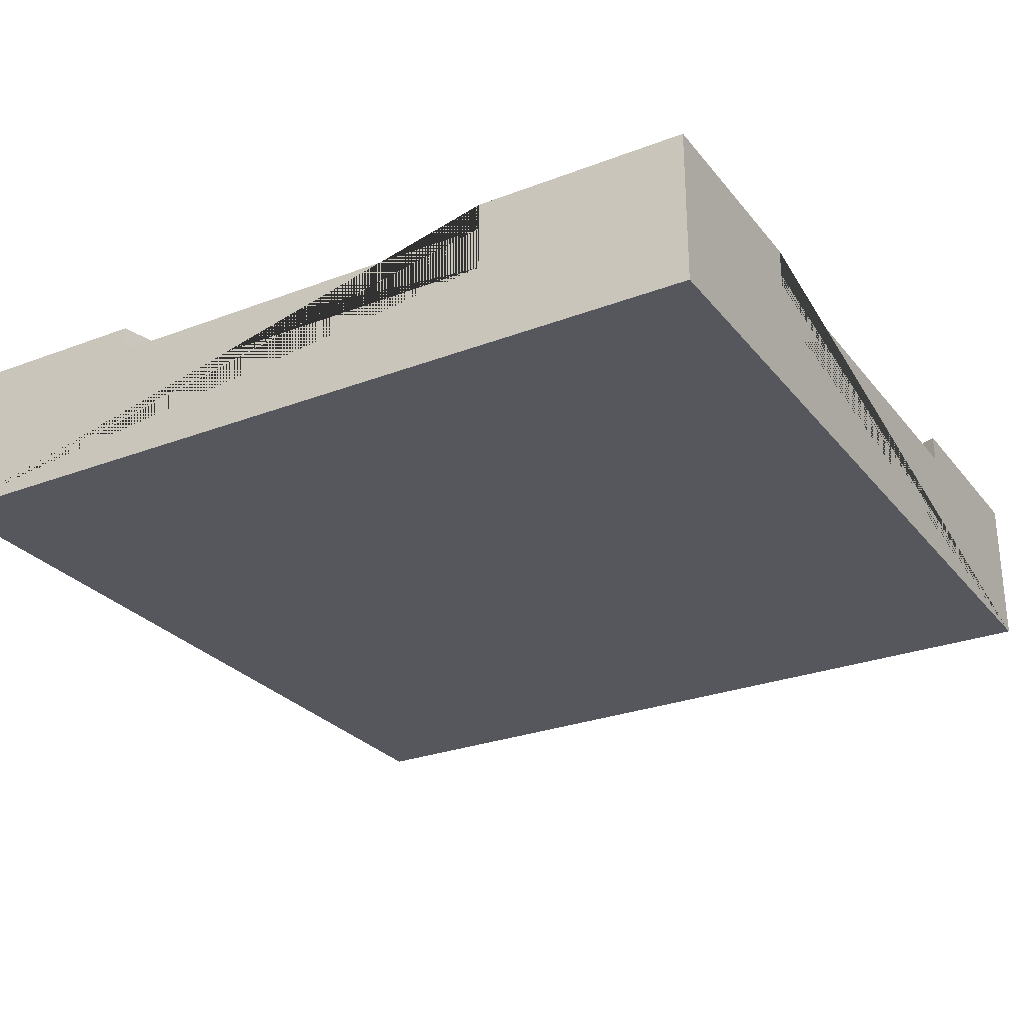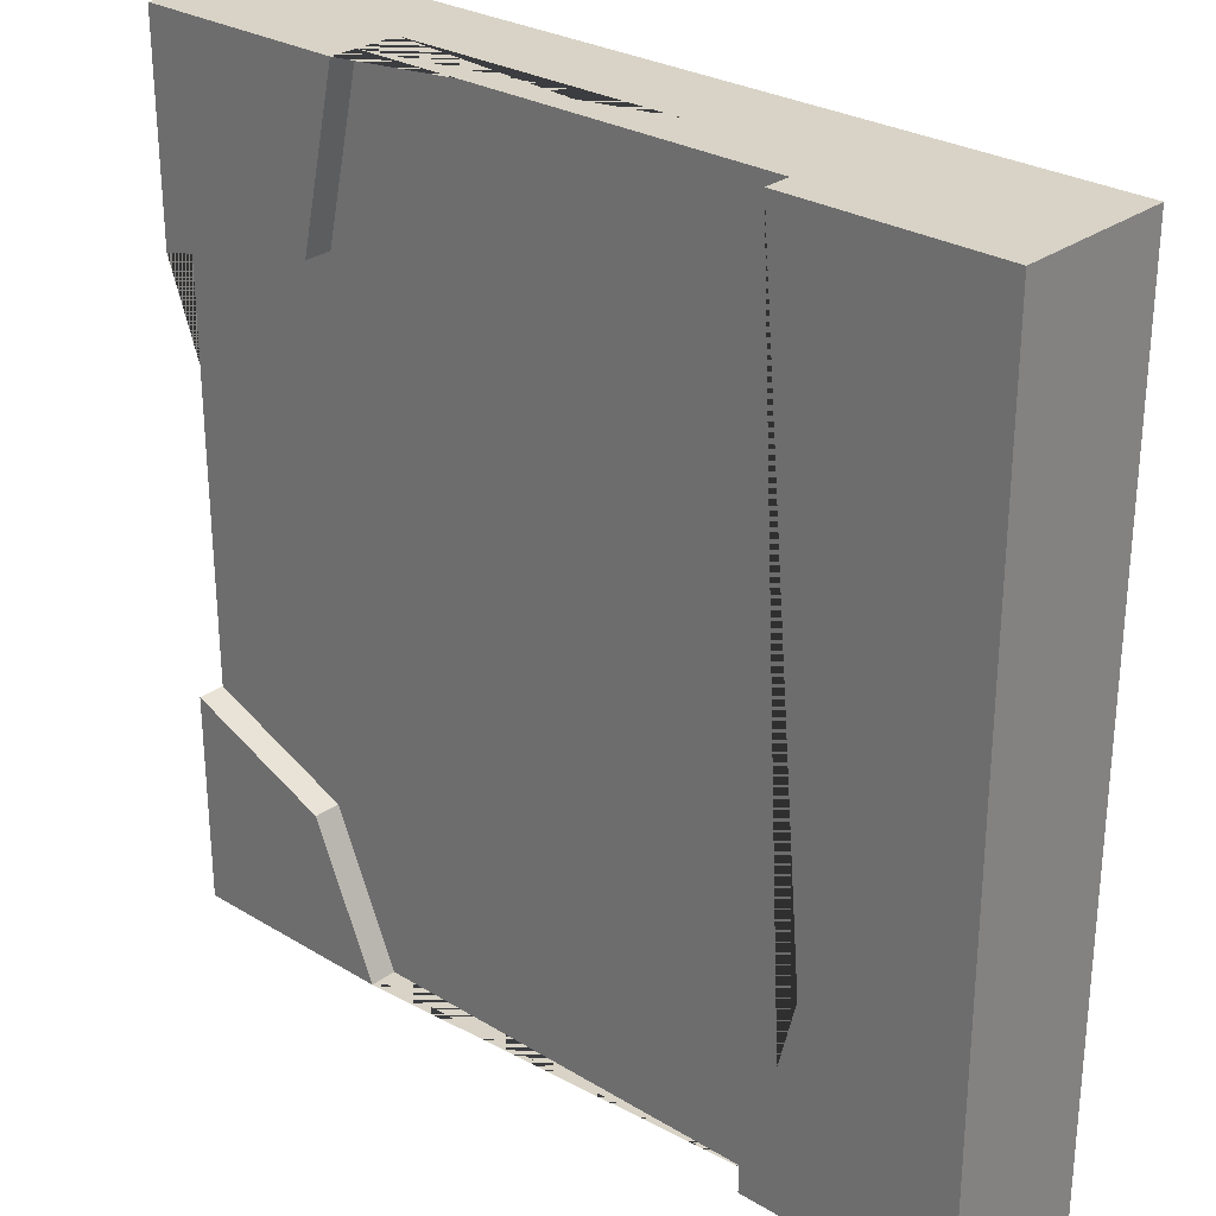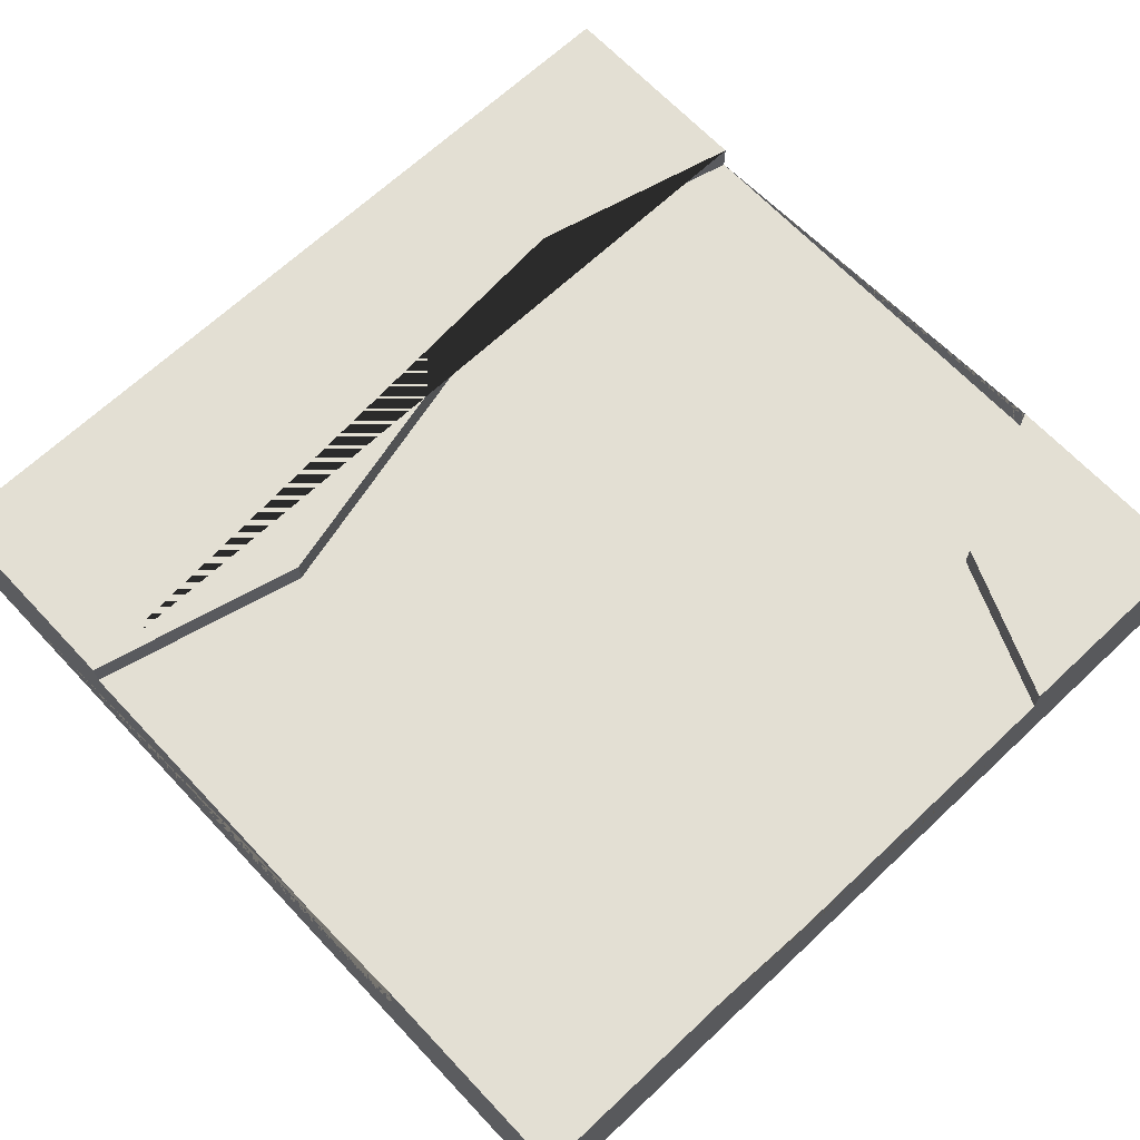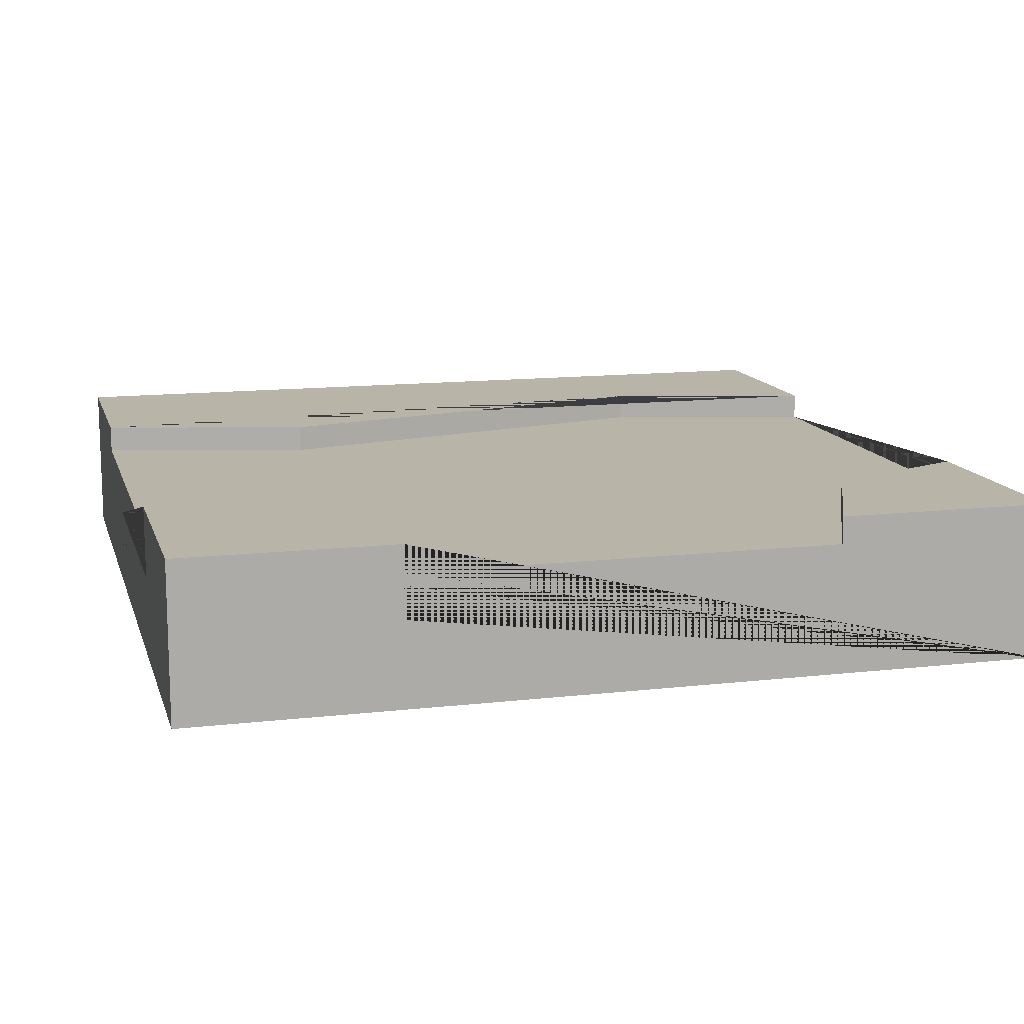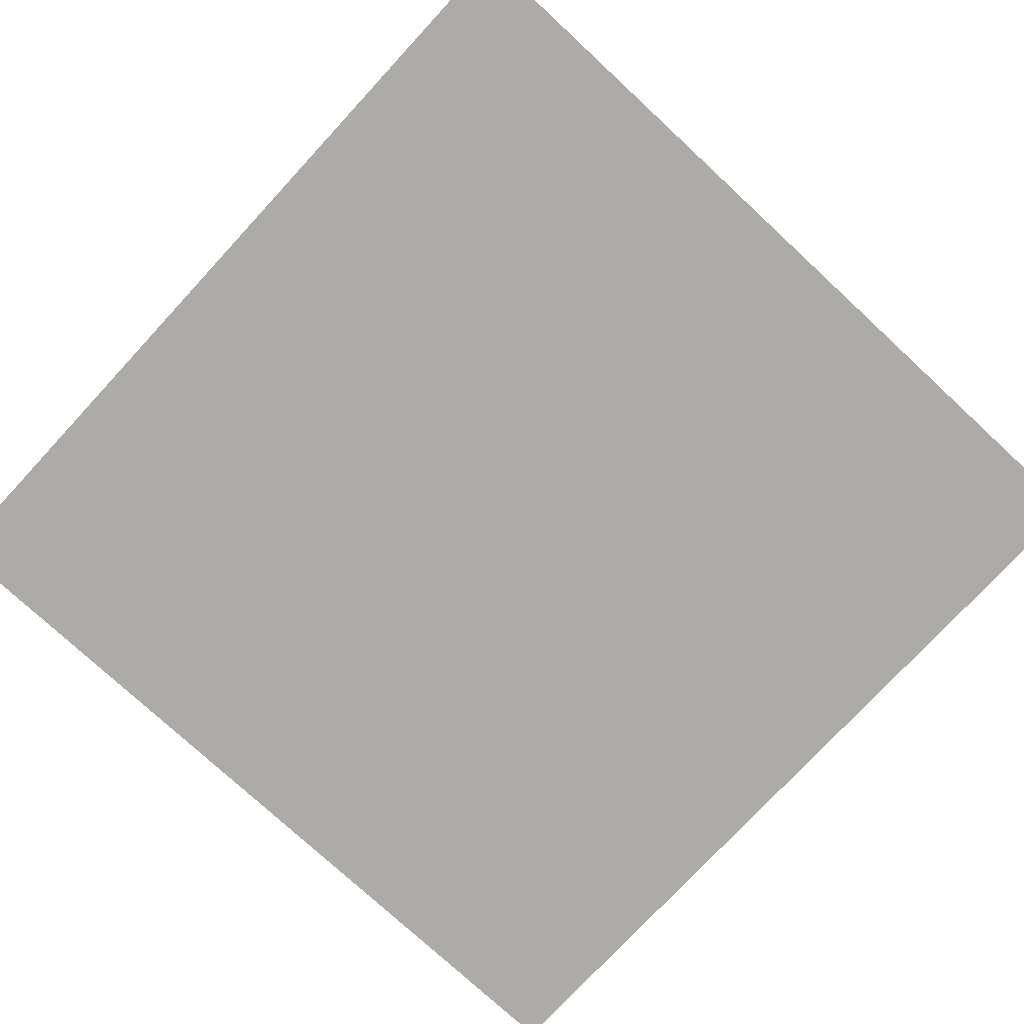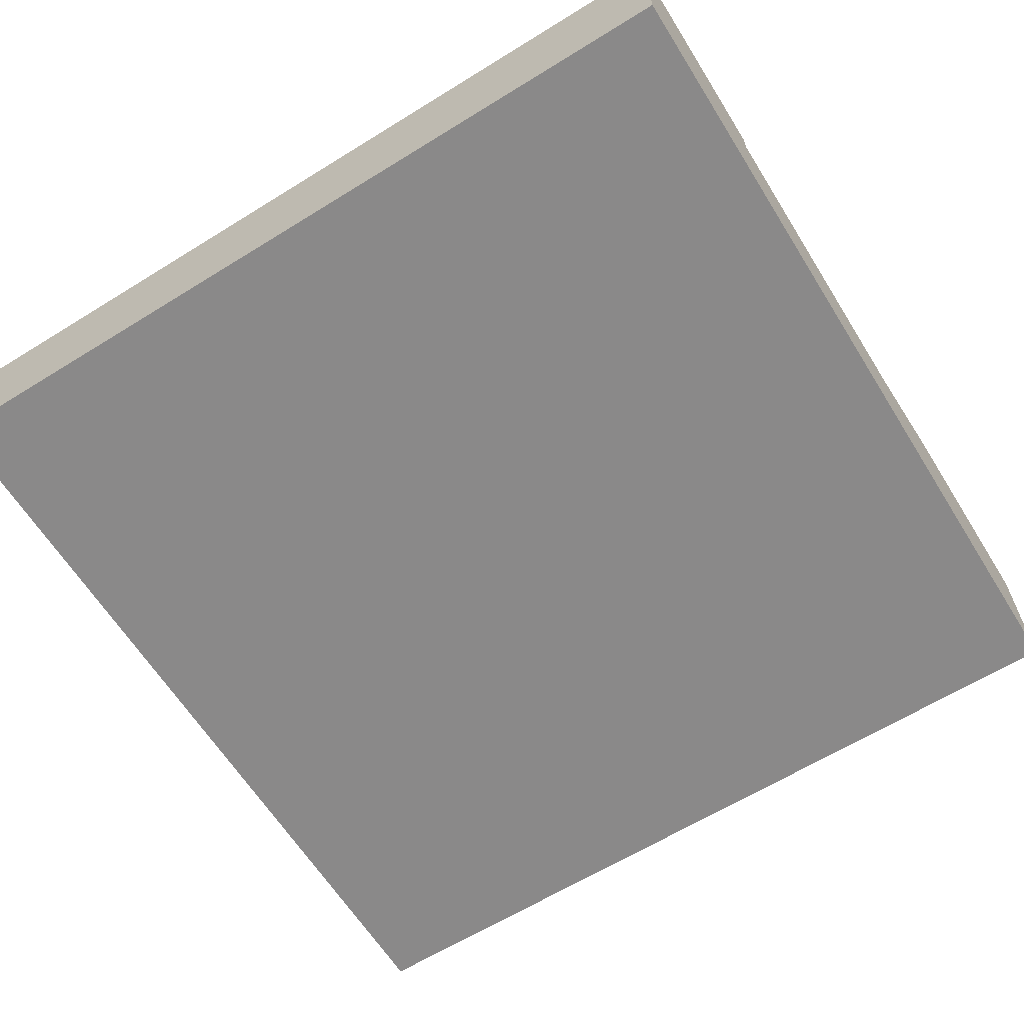
<metadata>
{"format":"obj","ext":"obj","renderer":"f3d","projection":"perspective","resolution":1024,"background":"white","views":[{"elev":-27.5,"azim":30.3,"up":"+Y"},{"elev":28.0,"azim":-137.6,"up":"+Z"},{"elev":67.1,"azim":46.7,"up":"+Y"},{"elev":13.0,"azim":75.2,"up":"+Y"},{"elev":-76.4,"azim":137.2,"up":"+Y"},{"elev":-63.3,"azim":-58.0,"up":"+Y"}]}
</metadata>
<code>
o roadTile_013.001
v 1.5 0.455 0.75
v 1.5 0.3 0.75
v 1.5 0.3 -0.75
v 1.5 0.455 -0.75
v 1.5 0 -1.5
v 1.5 0.55 -1.5
v 1.5 0.55 -0.75
v 1.5 0.55 0.75
v 1.5 0.55 1.5
v 1.5 0 1.5
v -0.75 0.455 -1.5
v -0.75 0.3 -1.5
v 0.75 0.3 -1.5
v 0.75 0.455 -1.5
v 0.75 0.55 -1.5
v -1.5 0 -1.5
v -1.5 0.55 -1.5
v -0.75 0.55 -1.5
v -0.5625 0.455 0.75
v -0.75 0.455 1.5
v 0.75 0.455 1.5
v 0.8904 0.455 0.8859
v 0.9752 0.455 -0.9725
v -0.9375 0.455 -0.75
v -0.5625 0.55 0.75
v -0.75 0.55 1.5
v -0.9375 0.55 -0.75
v -1.5 0.55 1.5
v -1.5 0 1.5
v 0.75 0.55 1.5
v 0.75 0.3 1.5
v -0.75 0.3 1.5
v 0.8904 0.55 0.8859
v 0.9752 0.55 -0.9725
f 1 2 3 4
f 14 13 12 11
f 19 20 21 22 1 4 23 14 11 24
f 20 19 25 26
f 19 24 27 25
f 24 11 18 27
f 1 22 33 8
f 22 21 30 33
f 20 32 31 21
f 23 4 7 34
f 14 23 34 15
f 5 6 7 4 3 2 1 8 9 10
f 11 12 13 14 15 6 5 16 17 18
f 26 25 27 18 17 28
f 16 29 28 17
f 10 29 16 5
f 29 10 9 30 21 31 32 20 26 28
f 9 8 33 30
f 6 15 34 7

</code>
